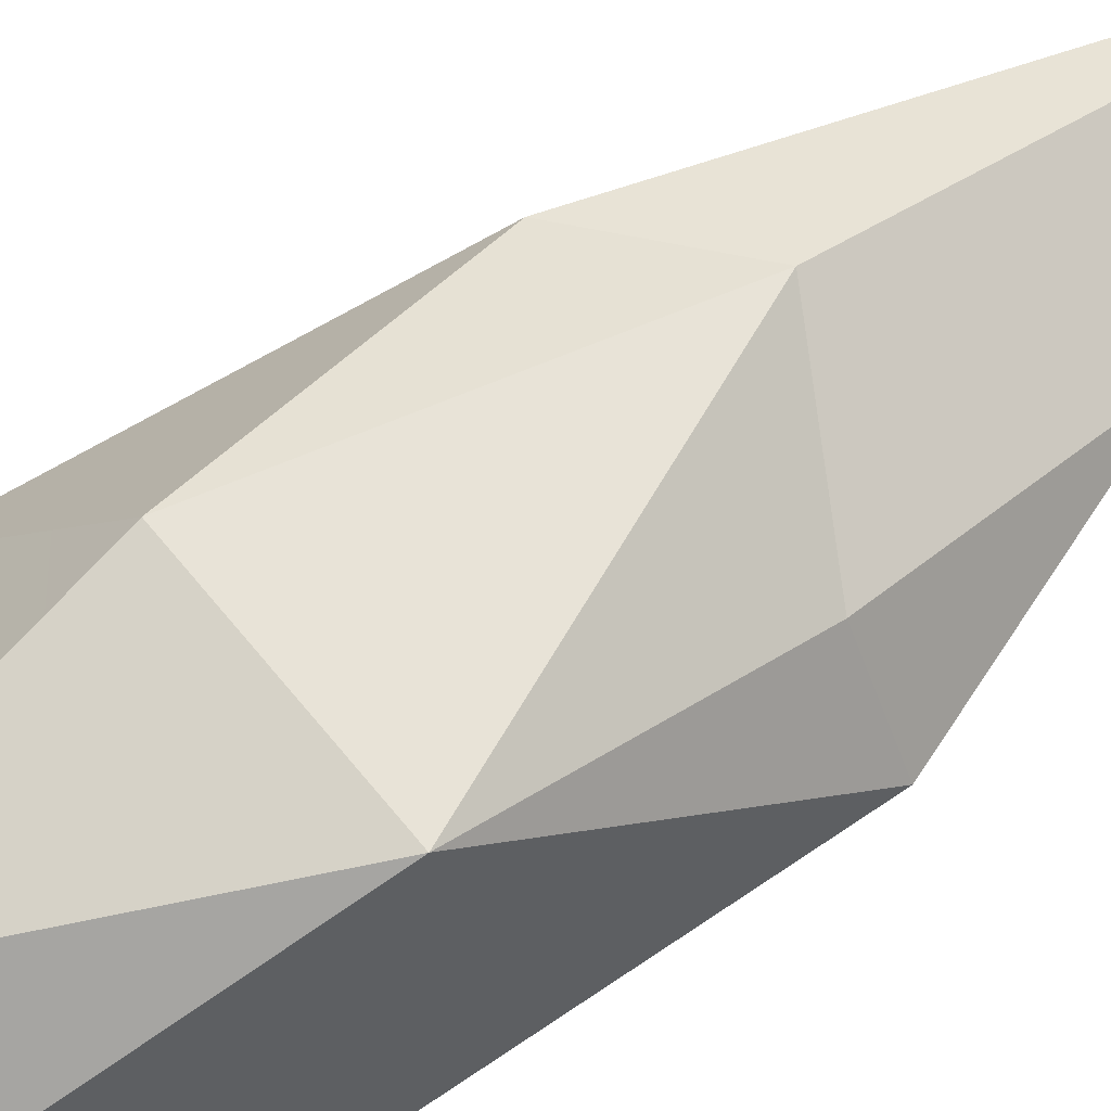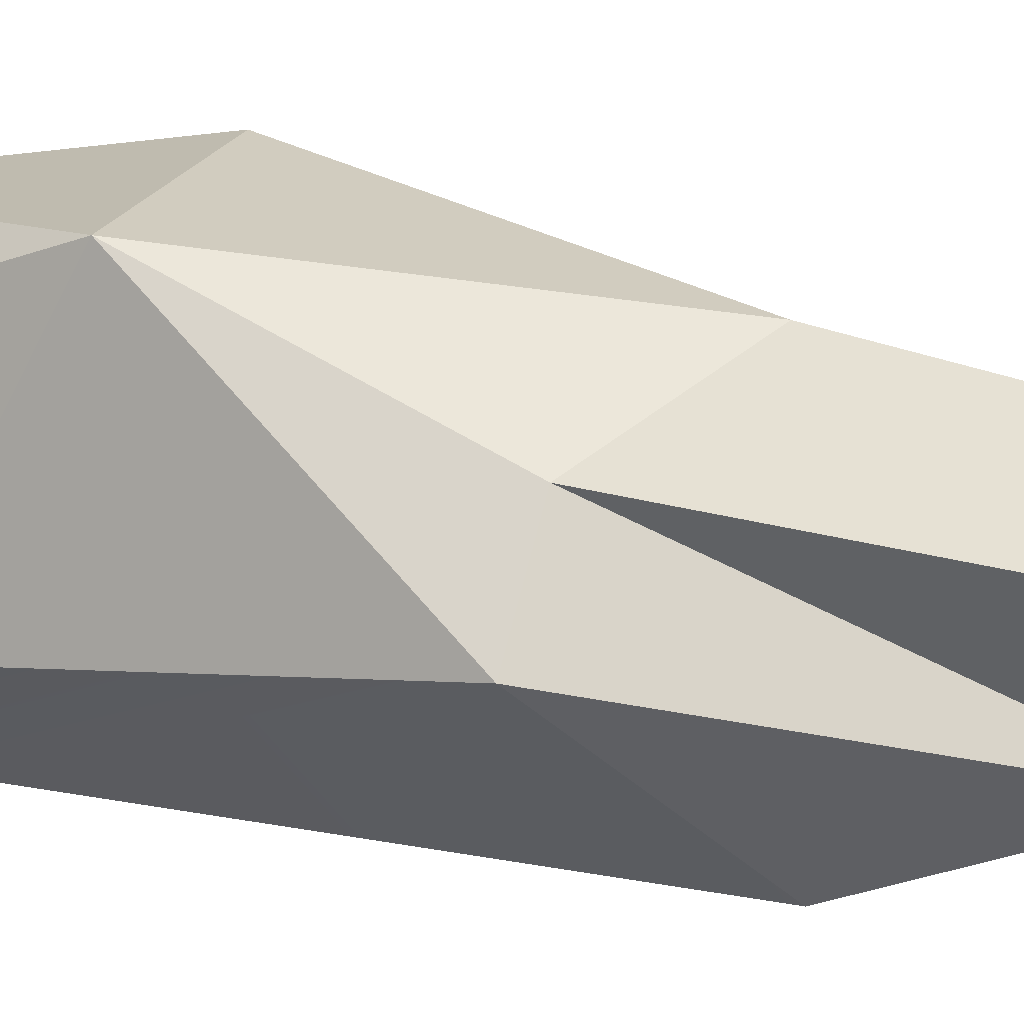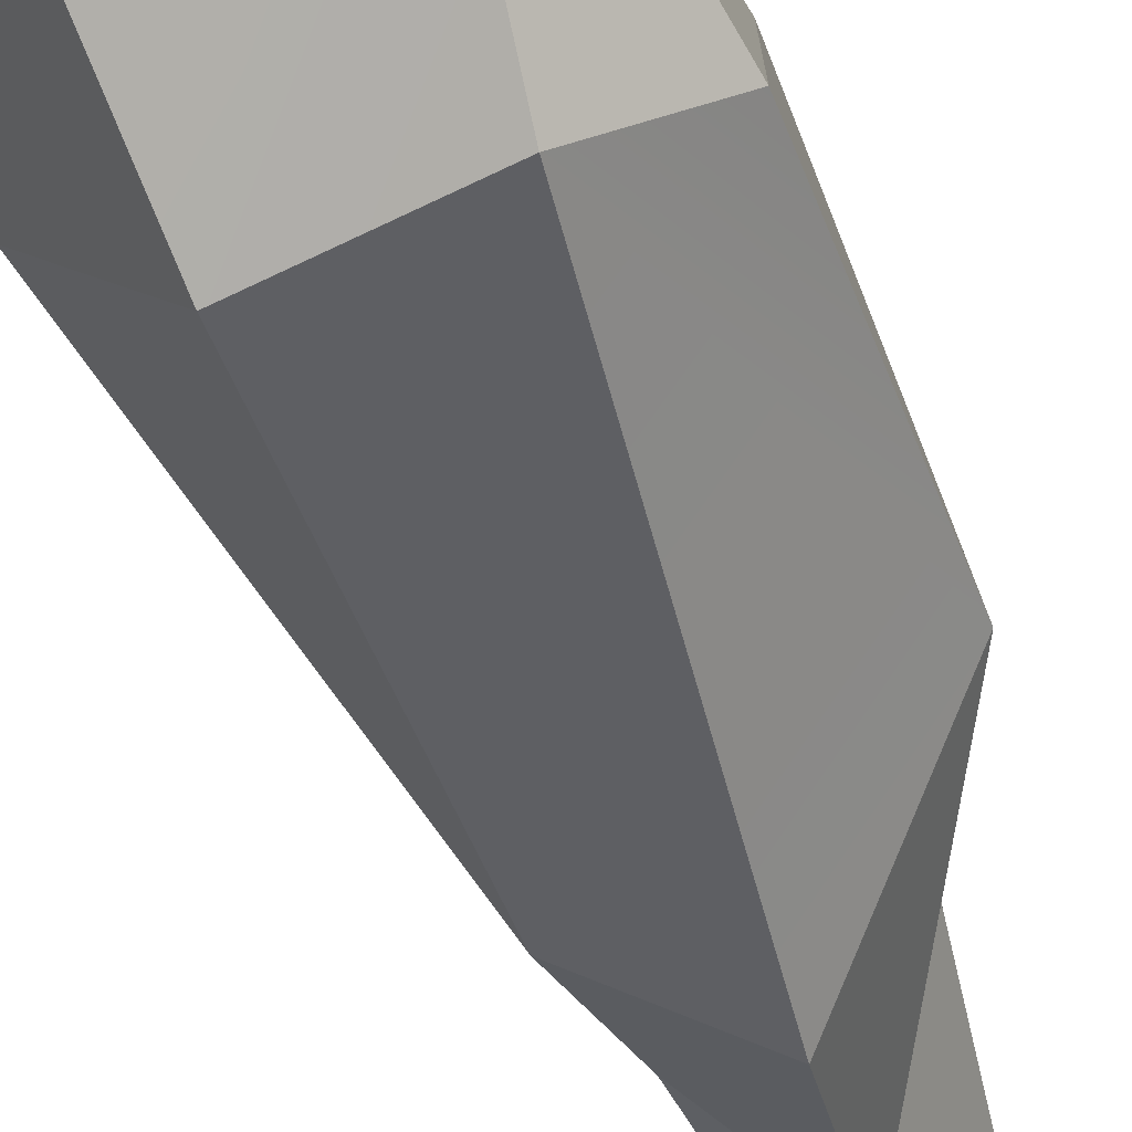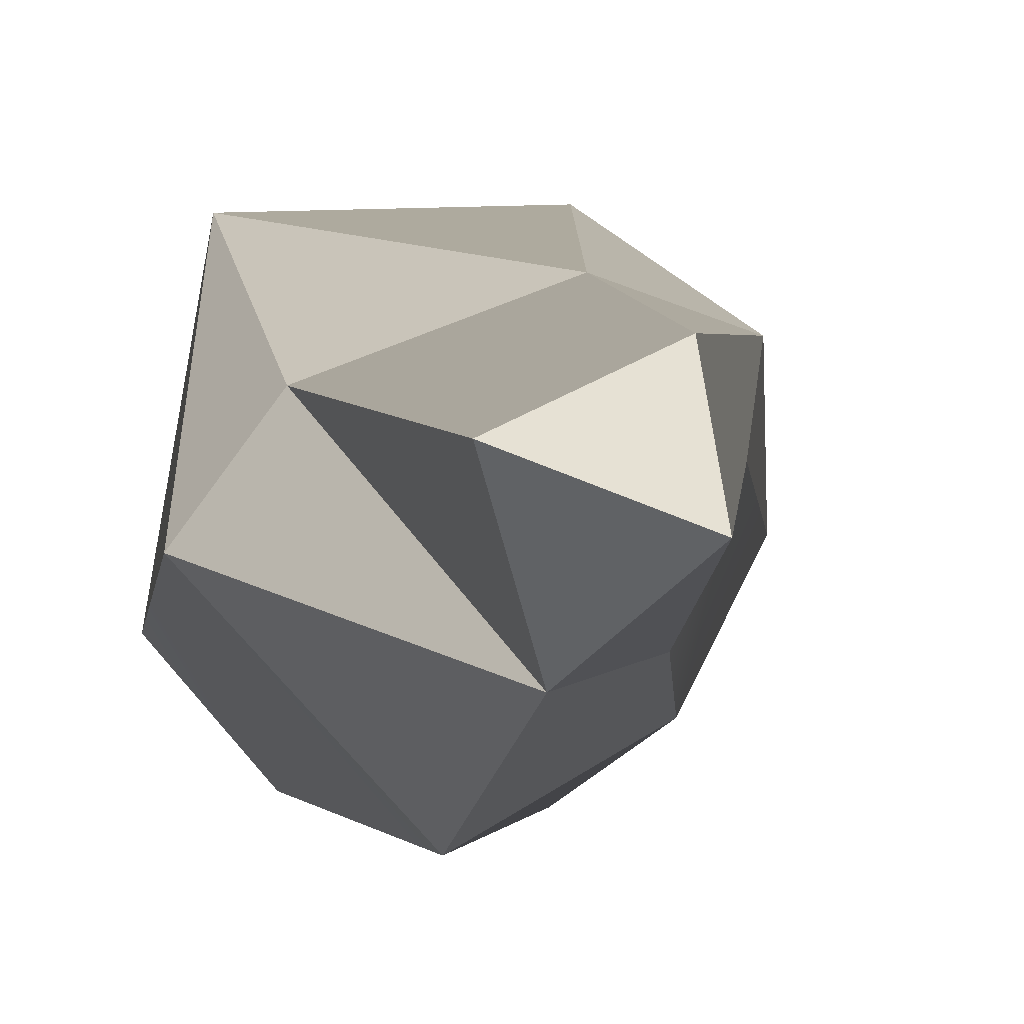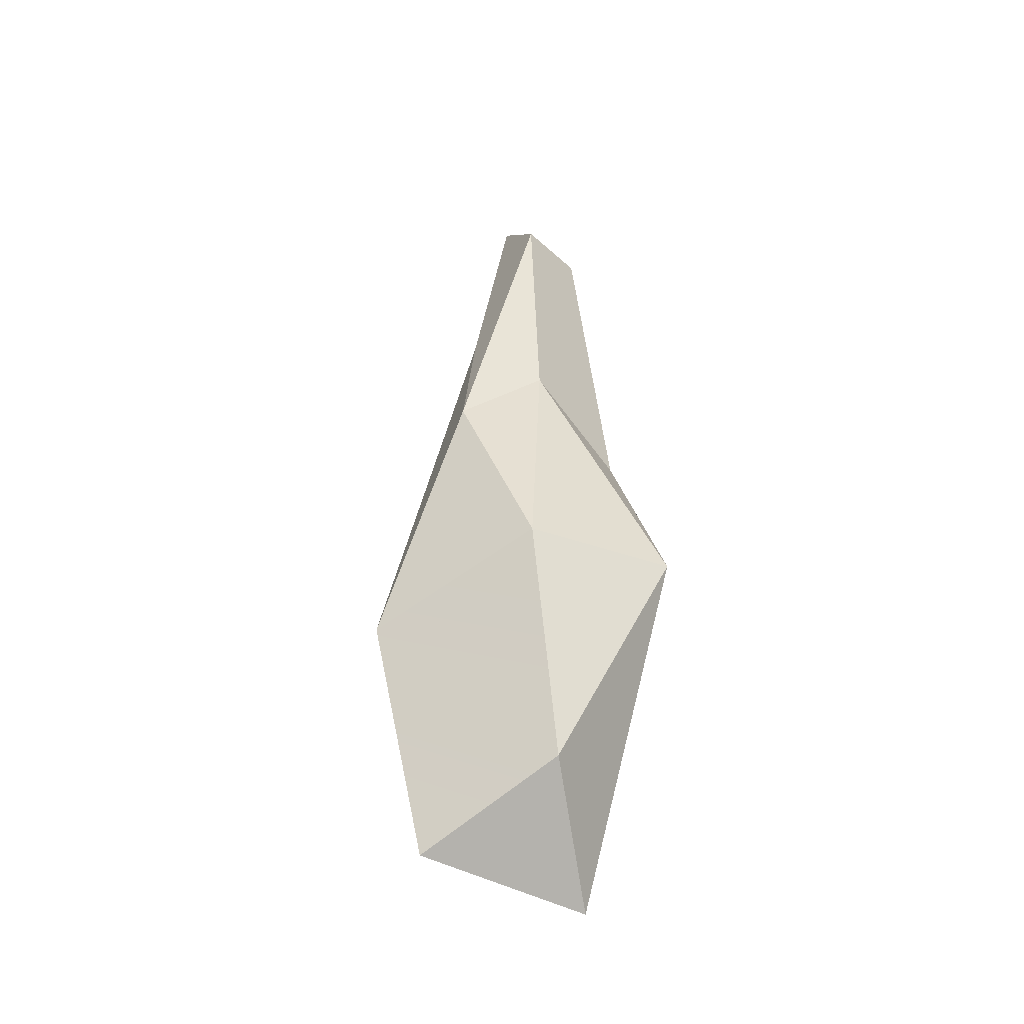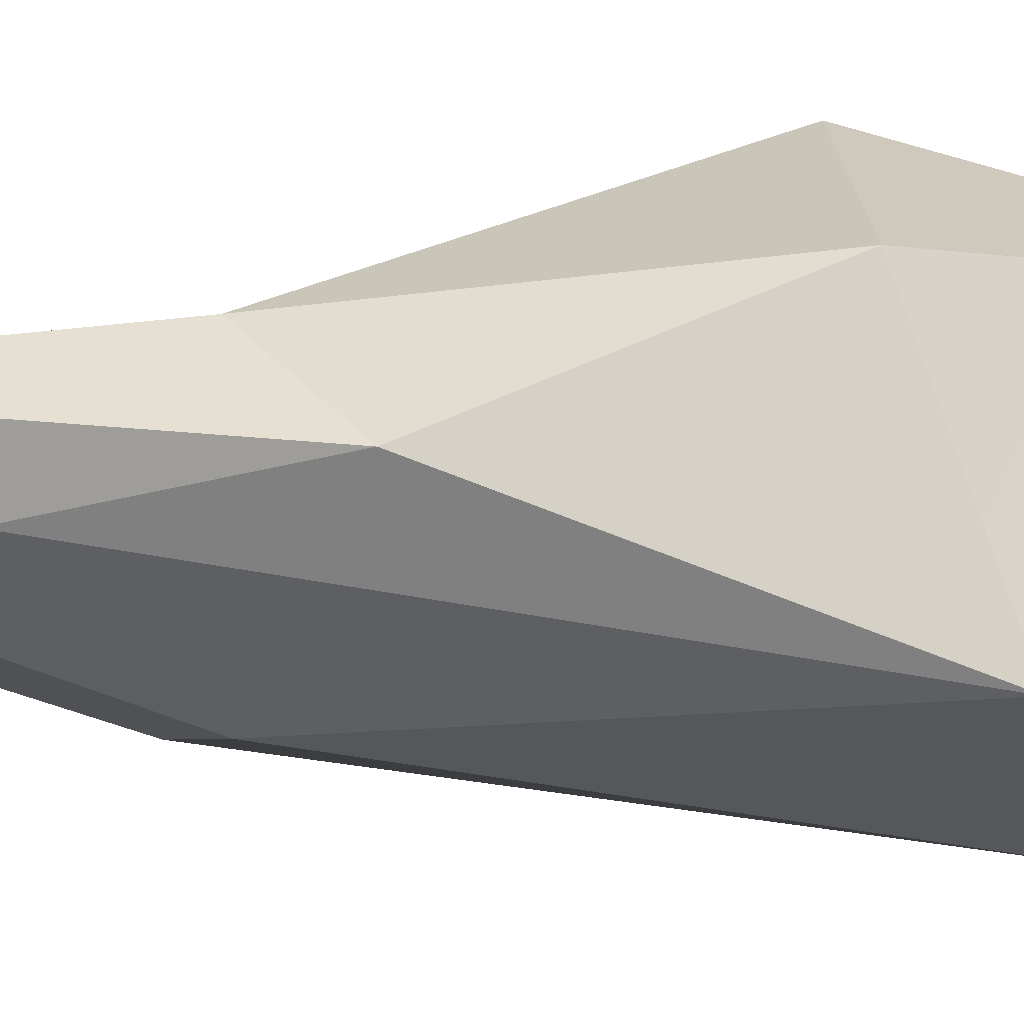
<metadata>
{"format":"obj","ext":"obj","renderer":"f3d","projection":"perspective","resolution":1024,"background":"white","views":[{"elev":66.9,"azim":55.5,"up":"+Z"},{"elev":18.2,"azim":114.8,"up":"+Z"},{"elev":-50.7,"azim":16.8,"up":"+Z"},{"elev":-0.1,"azim":171.9,"up":"+Z"},{"elev":-40.8,"azim":-26.9,"up":"+Y"},{"elev":24.5,"azim":-89.6,"up":"+Z"}]}
</metadata>
<code>
g FX_Crystal_03
v 0.02721 0.1471 0.02739
v 0.0164 0.2892 0.01657
v 0.00087 0.2503 -0.01793
v 0.04287 0.0331 -0.01463
v 0.03281 0.06988 0.0597
v 0.04674 0.1469 0.0007663
v 0.01639 0.01467 -0.04457
v 0.04287 0.0331 -0.01463
v 0.04674 0.1469 0.0007663
v 0.006823 0.183 -0.0451
v 0.01639 0.01467 -0.04457
v 0.04674 0.1469 0.0007663
v 0.01639 0.01467 -0.04457
v 0.01908 -0.06731 0.006908
v 0.04287 0.0331 -0.01463
v -0.0131 -0.02837 0.04688
v 0.03281 0.06988 0.0597
v 0.01908 -0.06731 0.006908
v 0.03281 0.06988 0.0597
v 0.04287 0.0331 -0.01463
v 0.01908 -0.06731 0.006908
v -0.0138 0.2848 0.03063
v -0.01361 0.3117 0.003712
v 0.0164 0.2892 0.01657
v -0.01361 0.3117 0.003712
v 0.00087 0.2503 -0.01793
v 0.0164 0.2892 0.01657
v 0.03281 0.06988 0.0597
v -0.0131 -0.02837 0.04688
v -0.03125 0.06411 0.06212
v -0.04686 -0.05472 -0.001391
v -0.0131 -0.02837 0.04688
v 0.01908 -0.06731 0.006908
v 0.00087 0.2503 -0.01793
v -0.01361 0.3117 0.003712
v -0.02367 0.2089 -0.0135
v 0.03281 0.06988 0.0597
v -0.03125 0.06411 0.06212
v -0.0176 0.169 0.04459
v -0.01361 0.3117 0.003712
v -0.03546 0.208 0.01473
v -0.02367 0.2089 -0.0135
v -0.07171 0.03942 0.003335
v -0.0131 -0.02837 0.04688
v -0.04686 -0.05472 -0.001391
v -0.07171 0.03942 0.003335
v -0.04686 -0.05472 -0.001391
v -0.03337 0.02395 -0.04748
v -0.07171 0.03942 0.003335
v -0.03337 0.02395 -0.04748
v -0.03192 0.168 -0.02495
v -0.0131 -0.02837 0.04688
v -0.07171 0.03942 0.003335
v -0.03125 0.06411 0.06212
v -0.0176 0.169 0.04459
v -0.03125 0.06411 0.06212
v -0.05071 0.143 0.03587
v -0.05071 0.143 0.03587
v -0.07171 0.03942 0.003335
v -0.03546 0.208 0.01473
v -0.05071 0.143 0.03587
v -0.03125 0.06411 0.06212
v -0.07171 0.03942 0.003335
v -0.05071 0.143 0.03587
v -0.0138 0.2848 0.03063
v -0.0176 0.169 0.04459
v 0.02721 0.1471 0.02739
v 0.03281 0.06988 0.0597
v -0.0176 0.169 0.04459
v 0.00087 0.2503 -0.01793
v 0.006823 0.183 -0.0451
v 0.04674 0.1469 0.0007663
v 0.00087 0.2503 -0.01793
v 0.04674 0.1469 0.0007663
v 0.02721 0.1471 0.02739
v 0.03281 0.06988 0.0597
v 0.02721 0.1471 0.02739
v 0.04674 0.1469 0.0007663
v 0.02721 0.1471 0.02739
v -0.0176 0.169 0.04459
v -0.0138 0.2848 0.03063
v 0.0164 0.2892 0.01657
v 0.006823 0.183 -0.0451
v -0.03192 0.168 -0.02495
v -0.03337 0.02395 -0.04748
v 0.01639 0.01467 -0.04457
v -0.03337 0.02395 -0.04748
v 0.01908 -0.06731 0.006908
v 0.01639 0.01467 -0.04457
v -0.04686 -0.05472 -0.001391
v 0.00087 0.2503 -0.01793
v -0.02367 0.2089 -0.0135
v -0.03192 0.168 -0.02495
v 0.006823 0.183 -0.0451
v -0.03546 0.208 0.01473
v -0.07171 0.03942 0.003335
v -0.03192 0.168 -0.02495
v -0.02367 0.2089 -0.0135
v -0.03546 0.208 0.01473
v -0.01361 0.3117 0.003712
v -0.0138 0.2848 0.03063
v -0.05071 0.143 0.03587
g FX_Crystal_03_0
f 3 2 1
f 6 5 4
f 9 8 7
f 12 11 10
f 15 14 13
f 18 17 16
f 21 20 19
f 24 23 22
f 27 26 25
f 30 29 28
f 33 32 31
f 36 35 34
f 39 38 37
f 42 41 40
f 45 44 43
f 48 47 46
f 51 50 49
f 54 53 52
f 57 56 55
f 60 59 58
f 63 62 61
f 66 65 64
f 69 68 67
f 72 71 70
f 75 74 73
f 78 77 76
f 81 80 79
f 82 81 79
f 85 84 83
f 86 85 83
f 89 88 87
f 90 87 88
f 93 92 91
f 94 93 91
f 97 96 95
f 98 97 95
f 101 100 99
f 102 101 99

</code>
